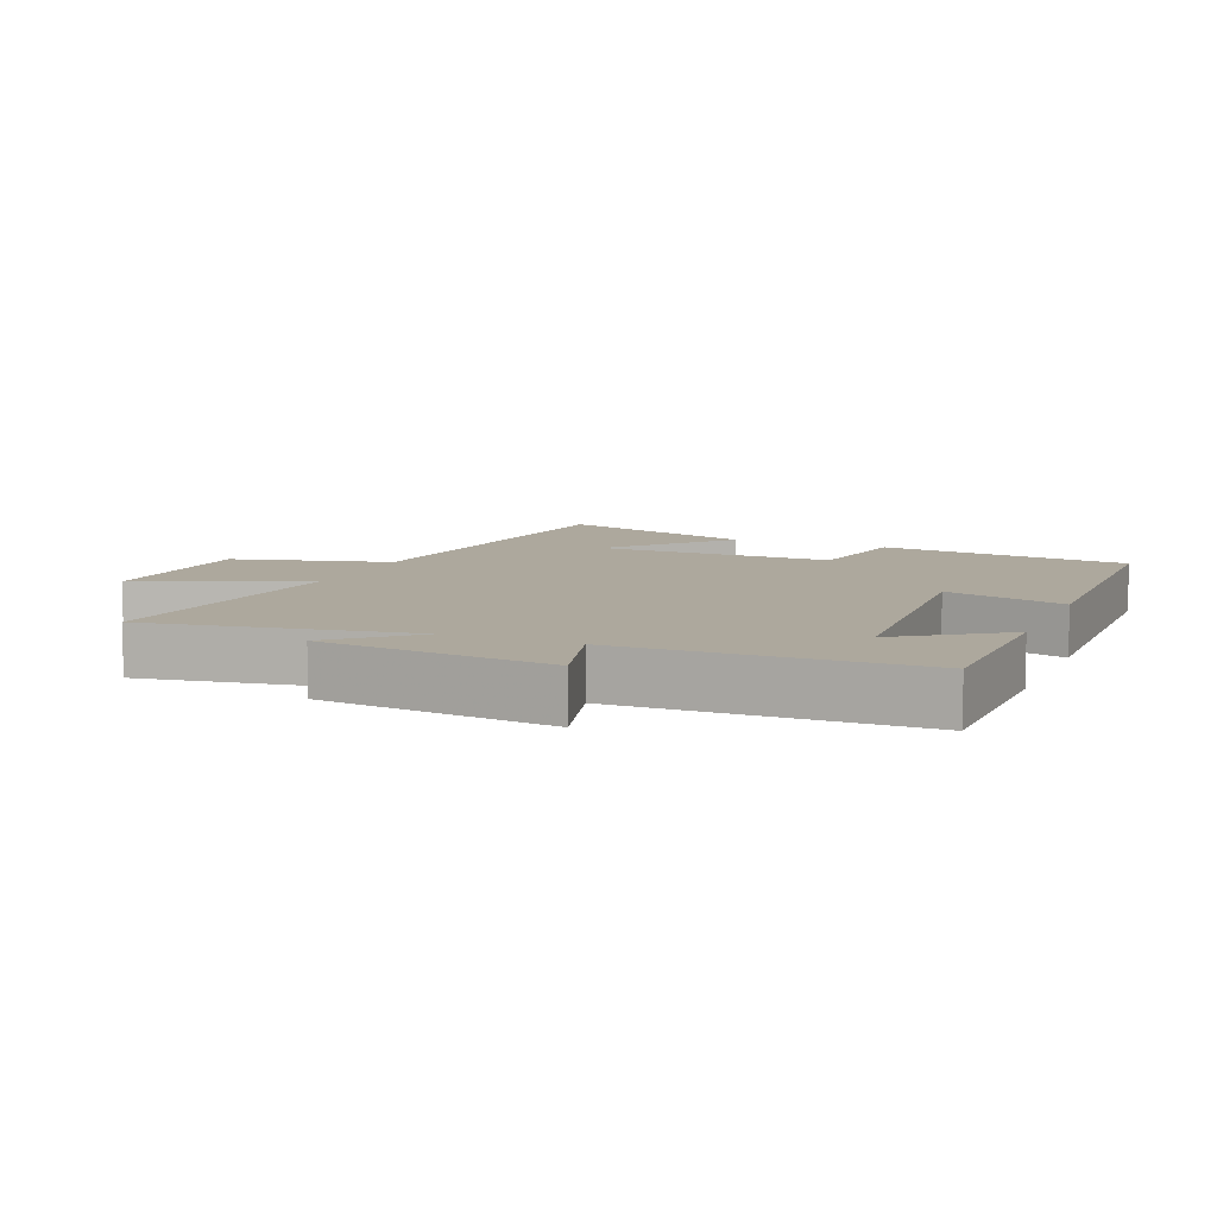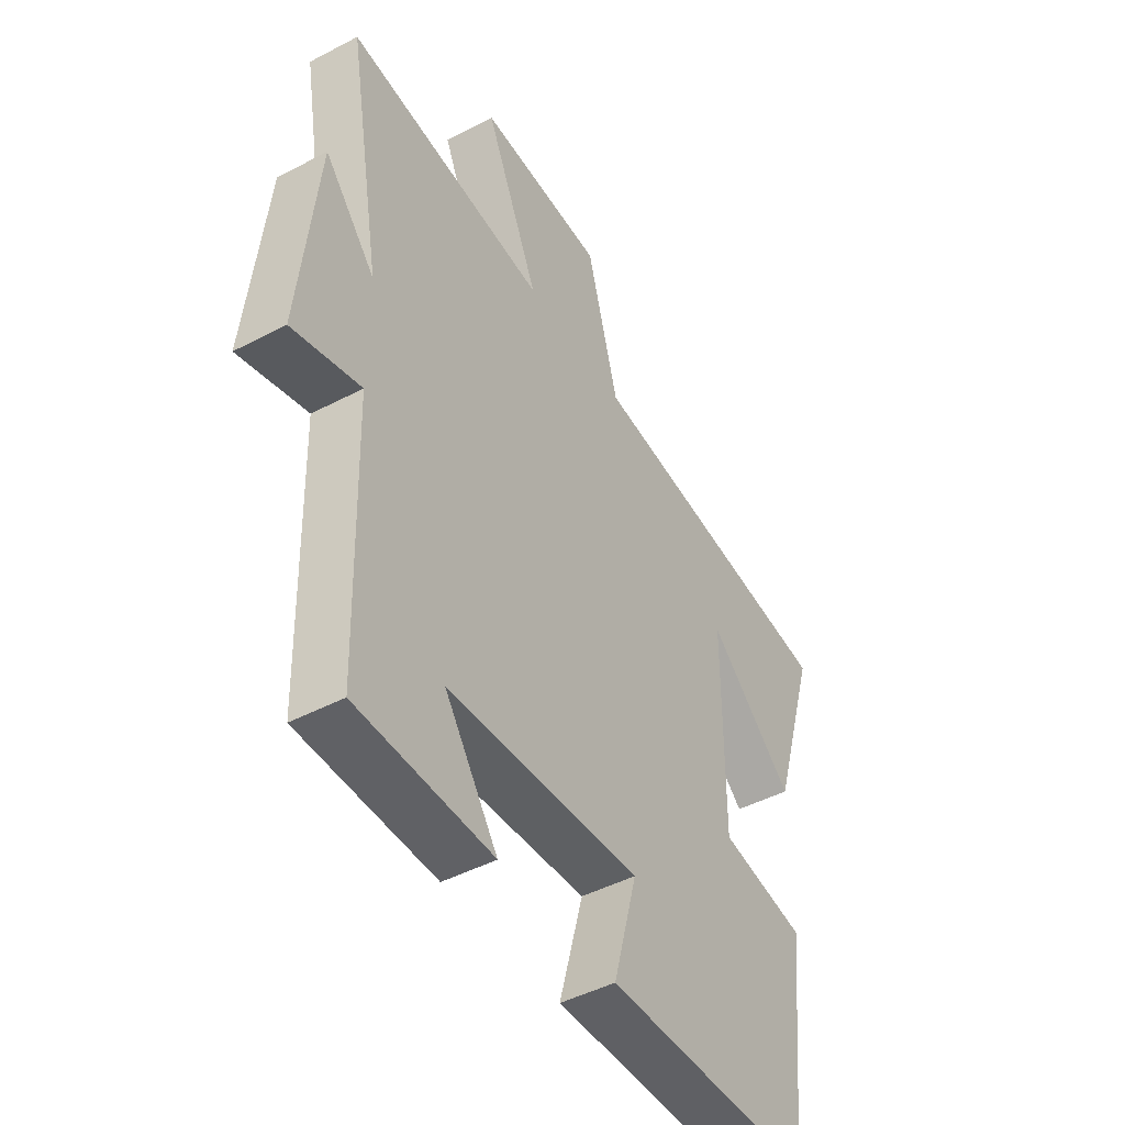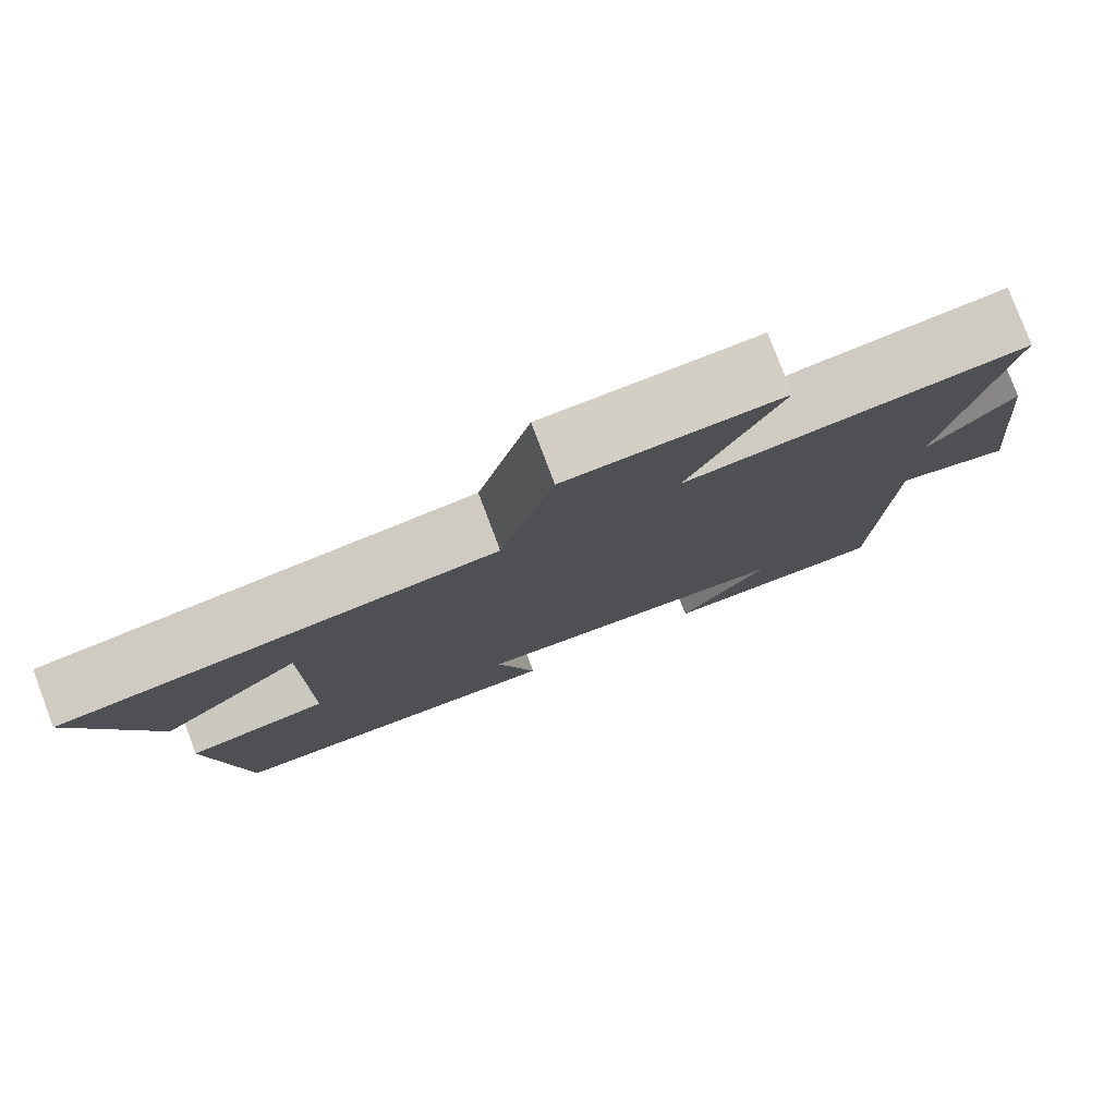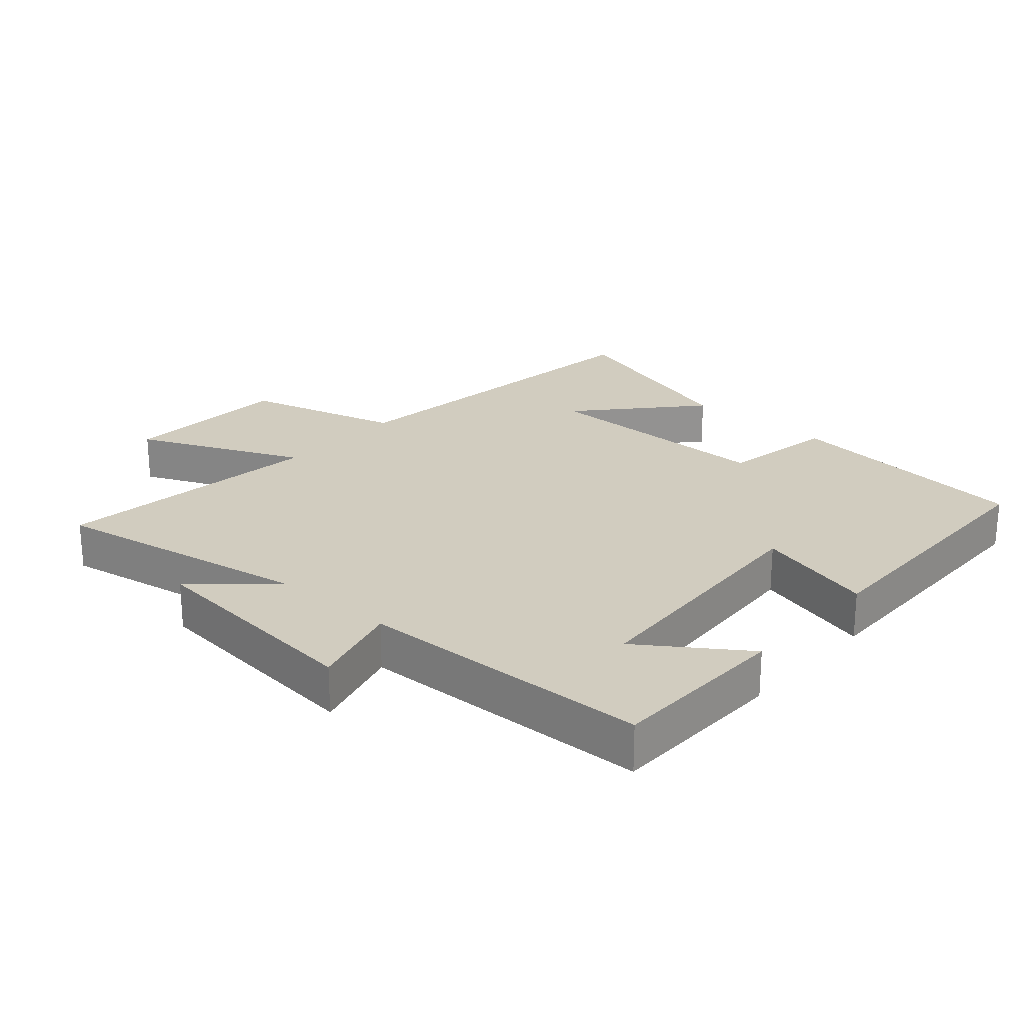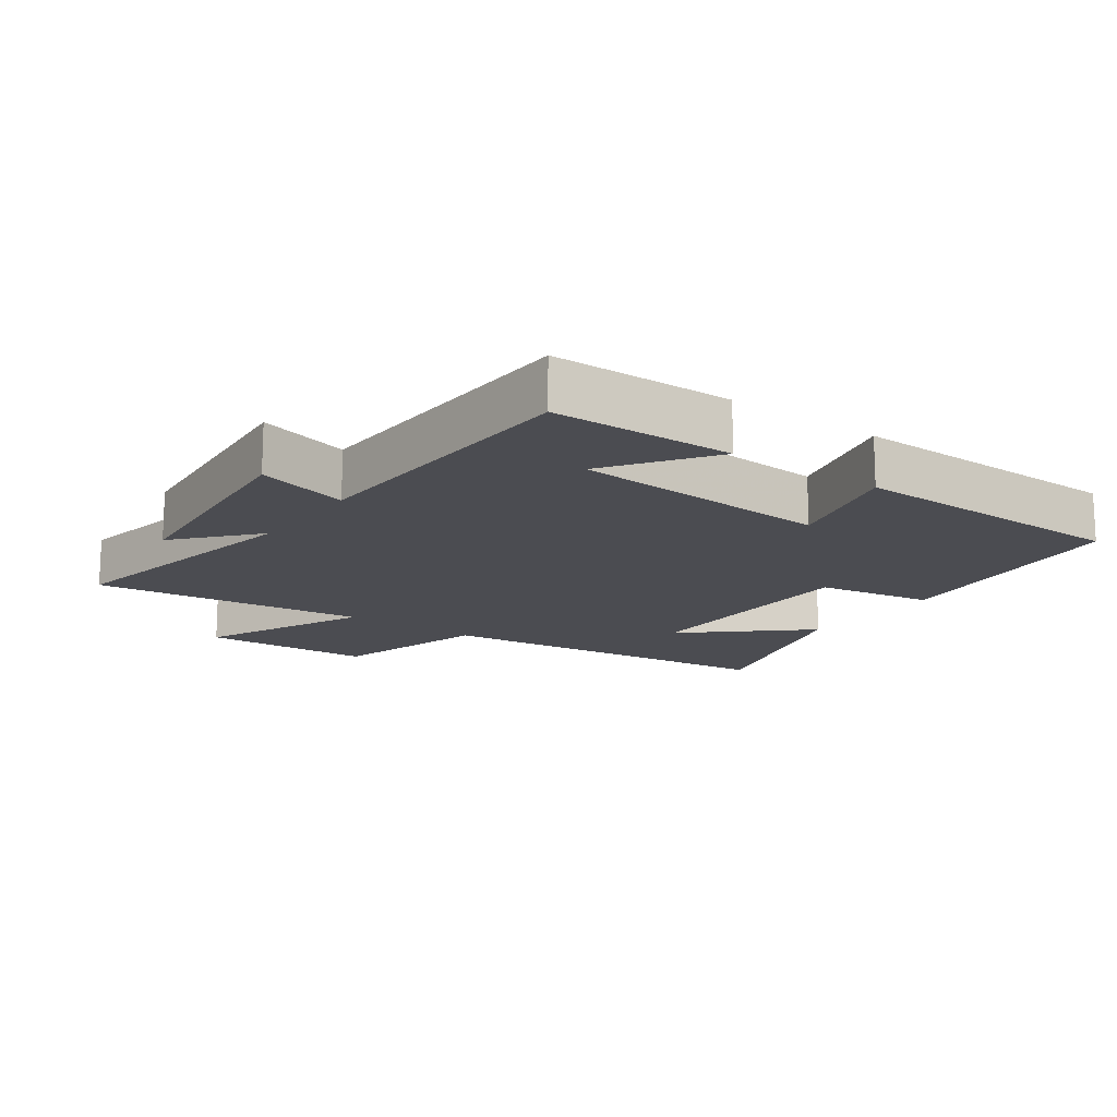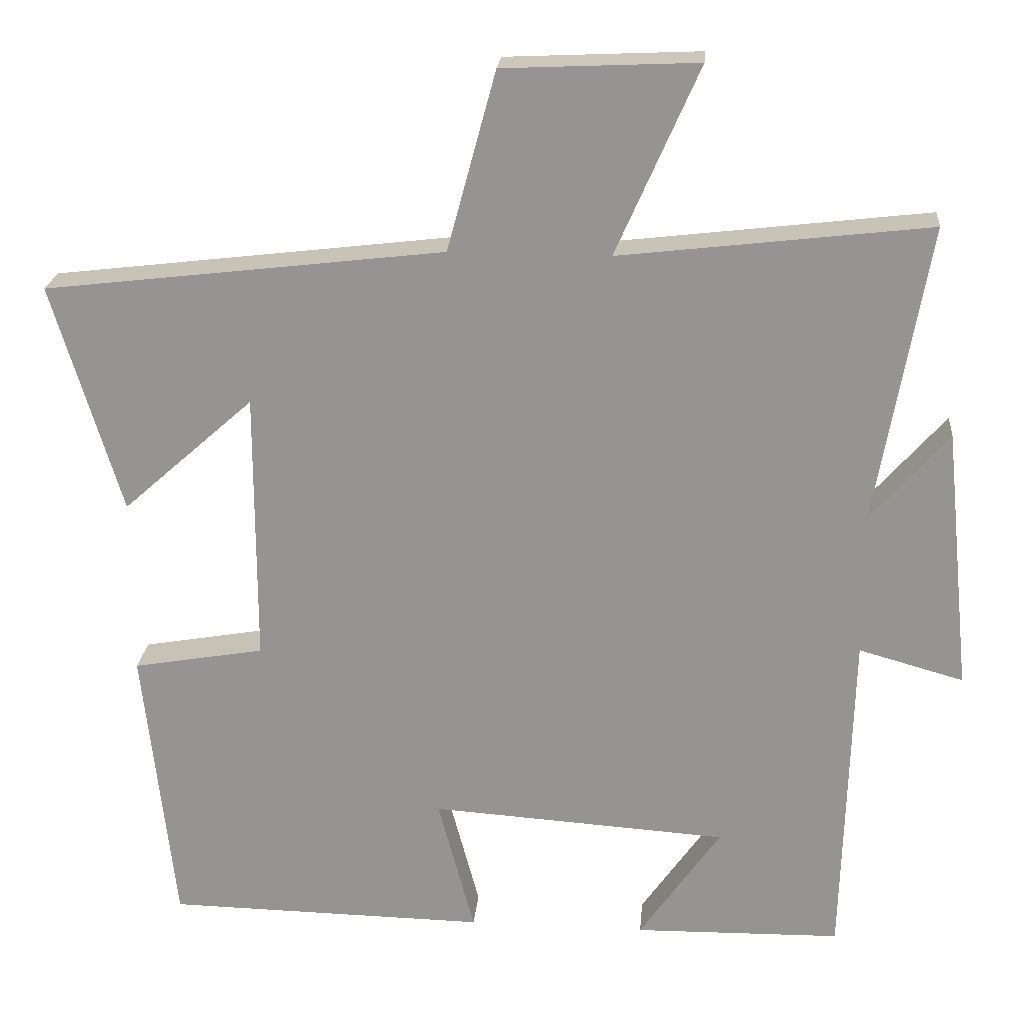
<metadata>
{"format":"obj","ext":"obj","renderer":"f3d","projection":"perspective","resolution":1024,"background":"white","views":[{"elev":8.7,"azim":112.8,"up":"+Y"},{"elev":-46.1,"azim":121.0,"up":"+Z"},{"elev":79.4,"azim":-20.7,"up":"+Z"},{"elev":23.9,"azim":131.4,"up":"+Y"},{"elev":-15.3,"azim":144.1,"up":"+Y"},{"elev":22.1,"azim":5.1,"up":"+Z"}]}
</metadata>
<code>
v 0.57 0.07 0.549
v 0.5 0.07 0.149
v 0.604 0.07 0.268
v 0.64 0.07 -0.084
v 0.5 0.07 -0.045
v 0.488 0.07 -0.495
v 0.211 0.07 -0.5
v 0.32 0.07 -0.343
v -0.078 0.07 -0.317
v -0.029 0.07 -0.5
v -0.458 0.07 -0.493
v -0.5 0.07 -0.111
v -0.324 0.07 -0.08
v -0.324 0.07 0.286
v -0.5 0.07 0.129
v -0.593 0.07 0.436
v -0.058 0.07 0.5
v 0.007 0.07 0.74
v 0.267 0.07 0.752
v 0.156 0.07 0.5
v 0.57 0 0.549
v 0.5 0 0.149
v 0.604 0 0.268
v 0.64 0 -0.084
v 0.5 0 -0.045
v 0.488 0 -0.495
v 0.211 0 -0.5
v 0.32 0 -0.343
v -0.078 0 -0.317
v -0.029 0 -0.5
v -0.458 0 -0.493
v -0.5 0 -0.111
v -0.324 0 -0.08
v -0.324 0 0.286
v -0.5 0 0.129
v -0.593 0 0.436
v -0.058 0 0.5
v 0.007 0 0.74
v 0.267 0 0.752
v 0.156 0 0.5
f 17 18 19 20
f 16 17 20
f 14 15 16
f 14 16 20
f 20 1 2
f 14 20 2
f 13 14 2
f 11 12 13
f 10 11 13
f 9 10 13
f 8 9 13 2
f 6 7 8
f 5 6 8 2
f 2 3 4 5
f 40 39 38 37
f 40 37 36
f 36 35 34
f 40 36 34
f 22 21 40
f 22 40 34
f 22 34 33
f 33 32 31
f 33 31 30
f 33 30 29
f 22 33 29 28
f 28 27 26
f 22 28 26 25
f 25 24 23 22
f 1 21 22 2
f 2 22 23 3
f 3 23 24 4
f 4 24 25 5
f 5 25 26 6
f 6 26 27 7
f 7 27 28 8
f 8 28 29 9
f 9 29 30 10
f 10 30 31 11
f 11 31 32 12
f 12 32 33 13
f 13 33 34 14
f 14 34 35 15
f 15 35 36 16
f 16 36 37 17
f 17 37 38 18
f 18 38 39 19
f 19 39 40 20
f 20 40 21 1

</code>
